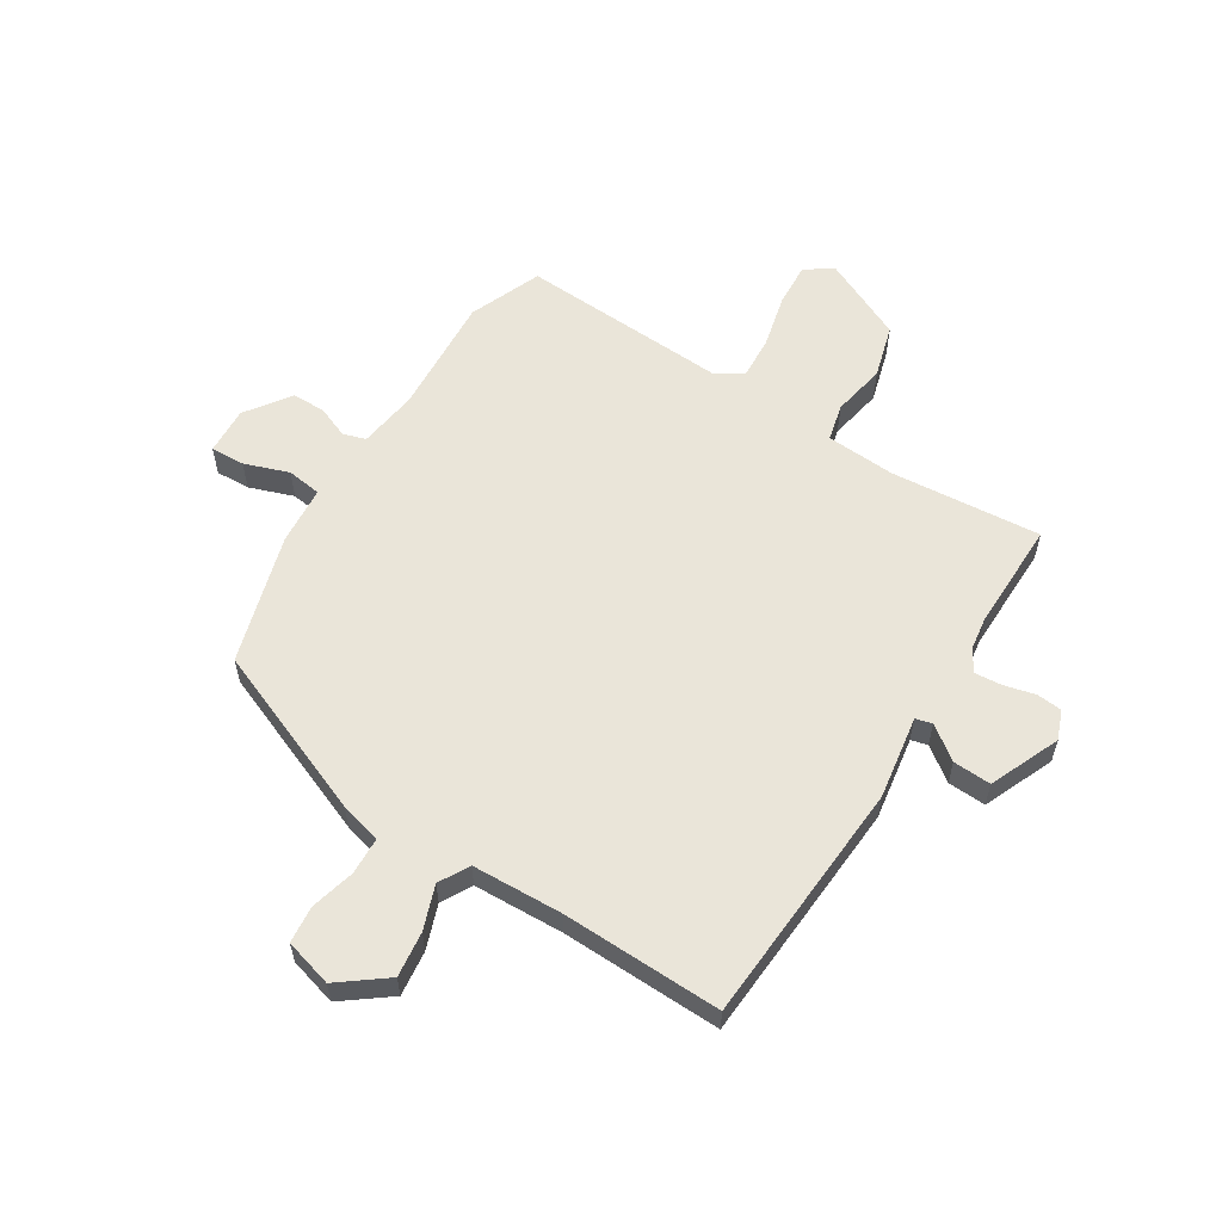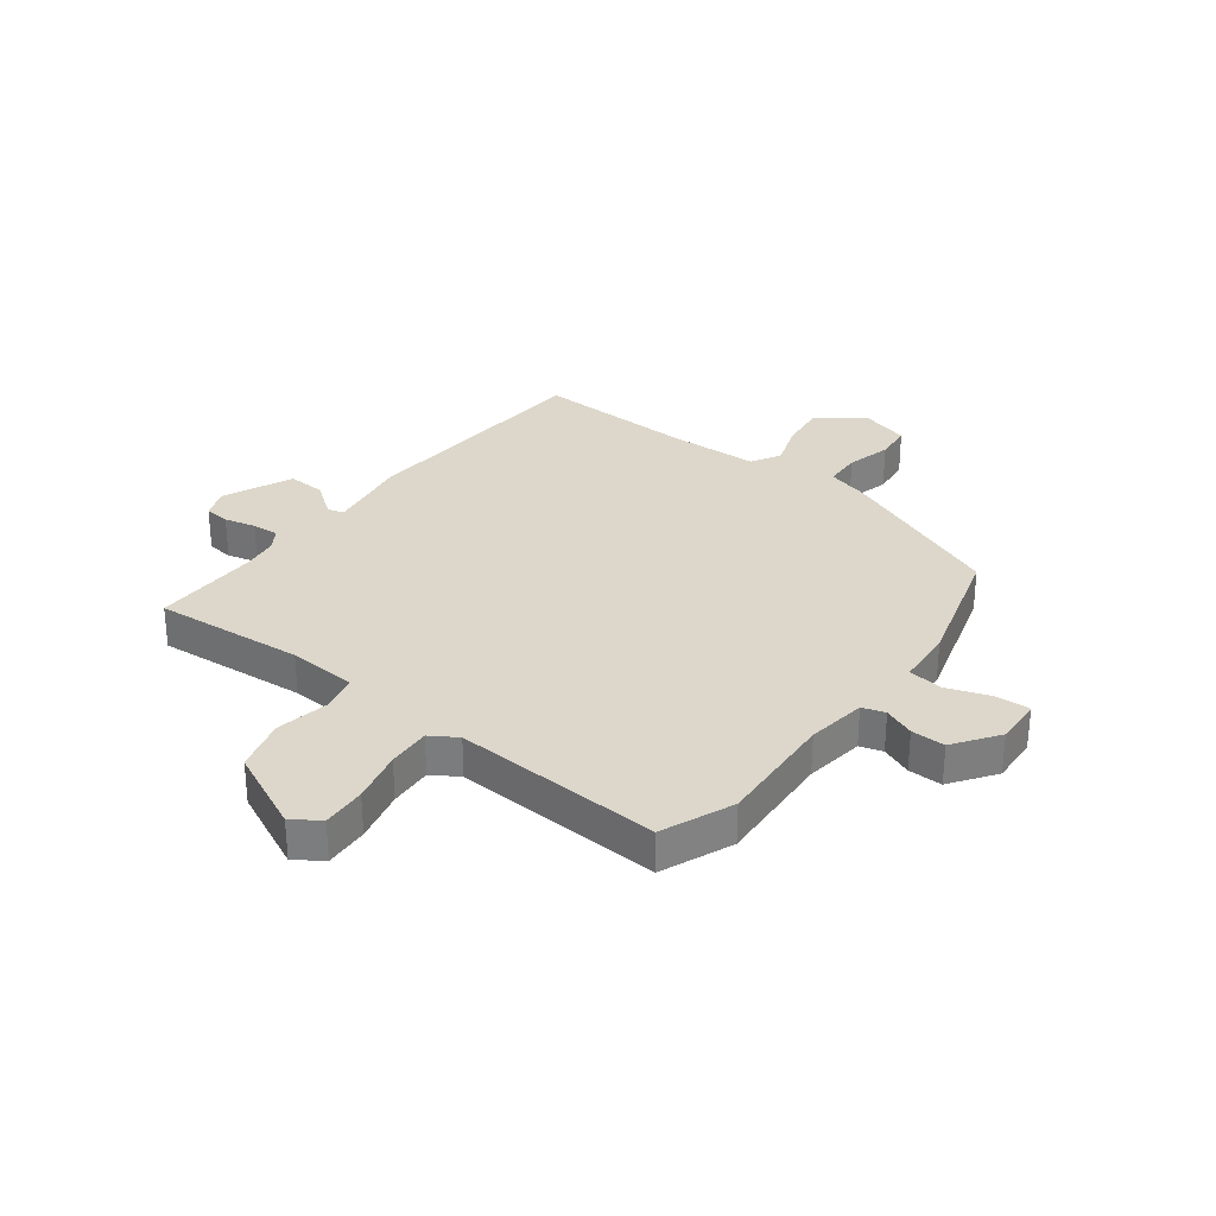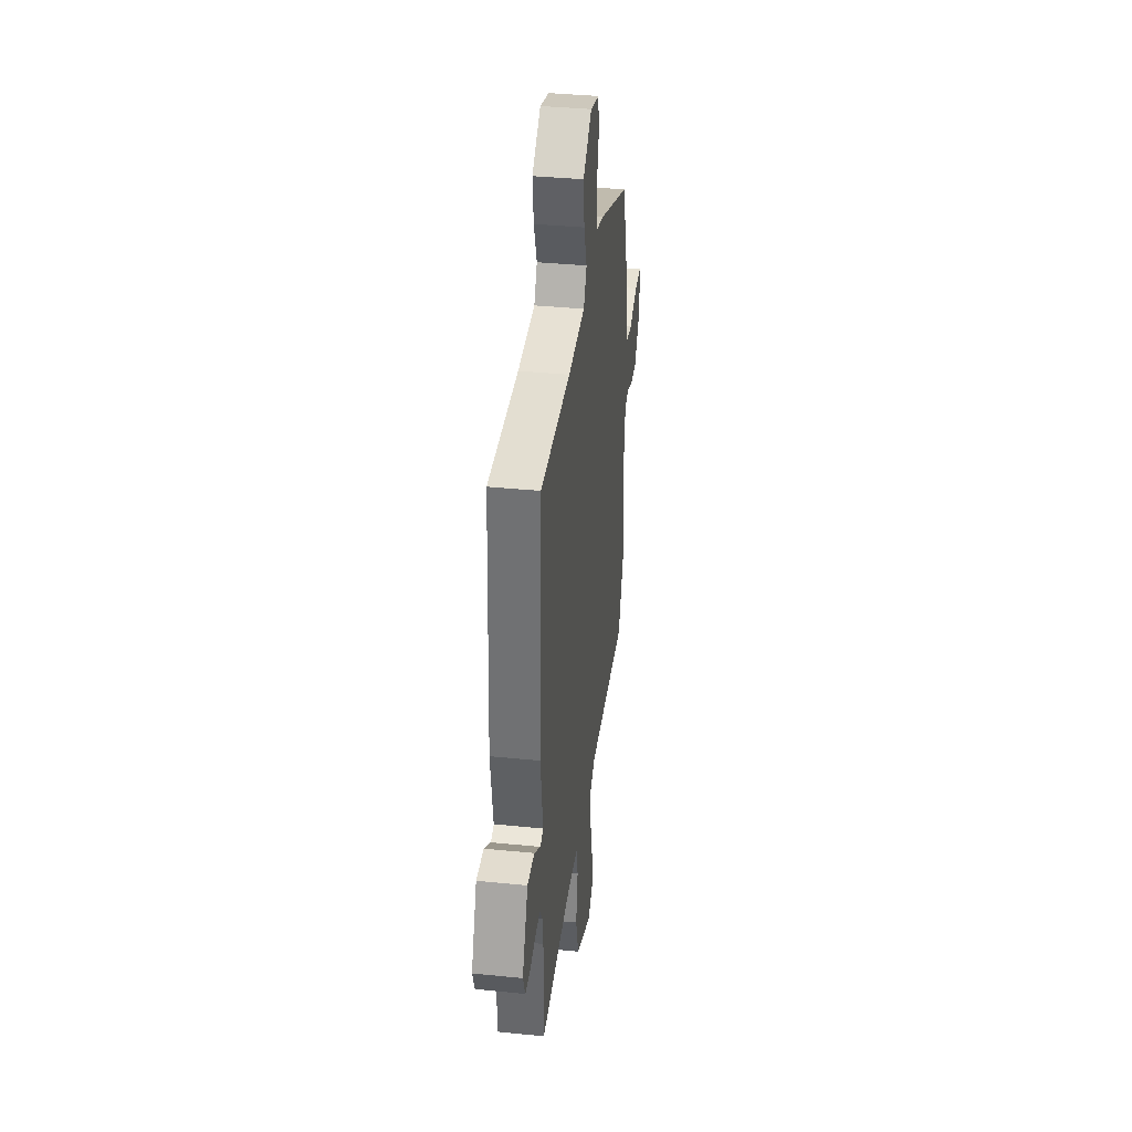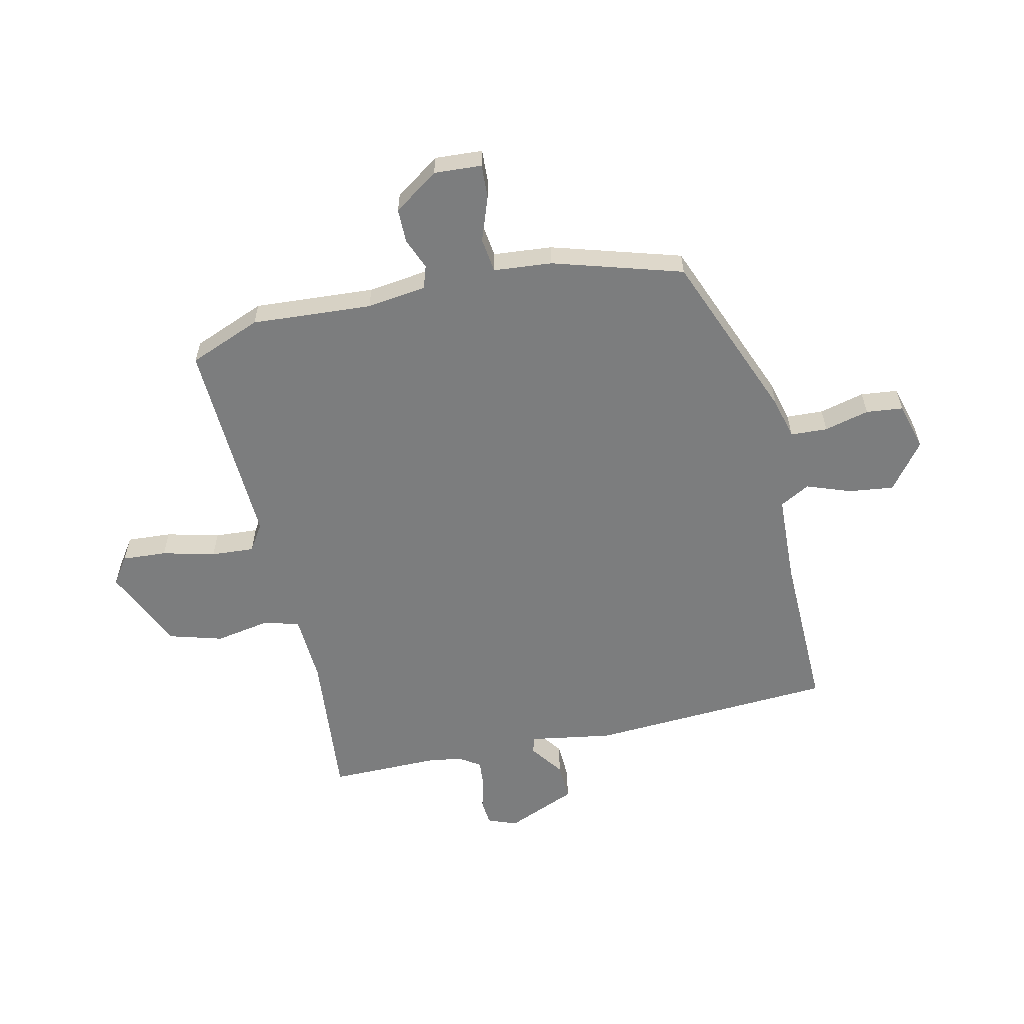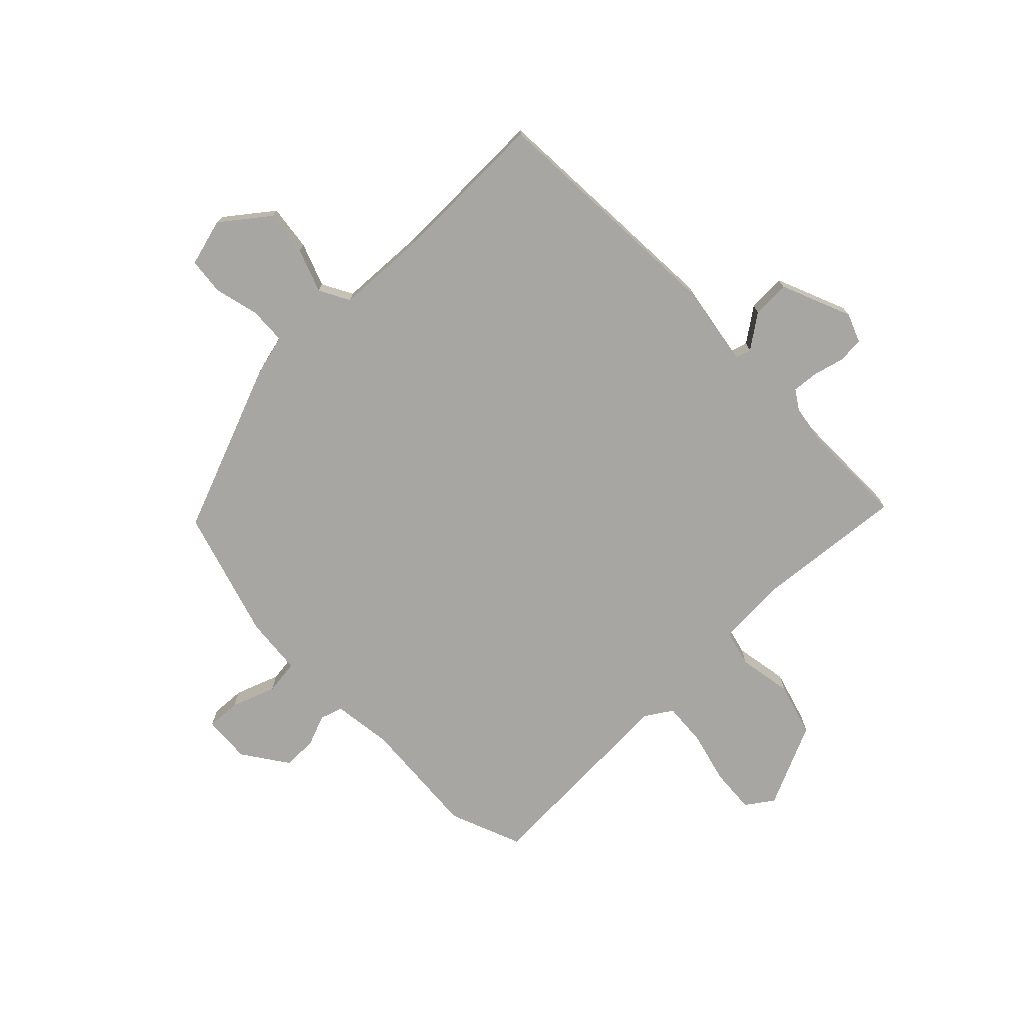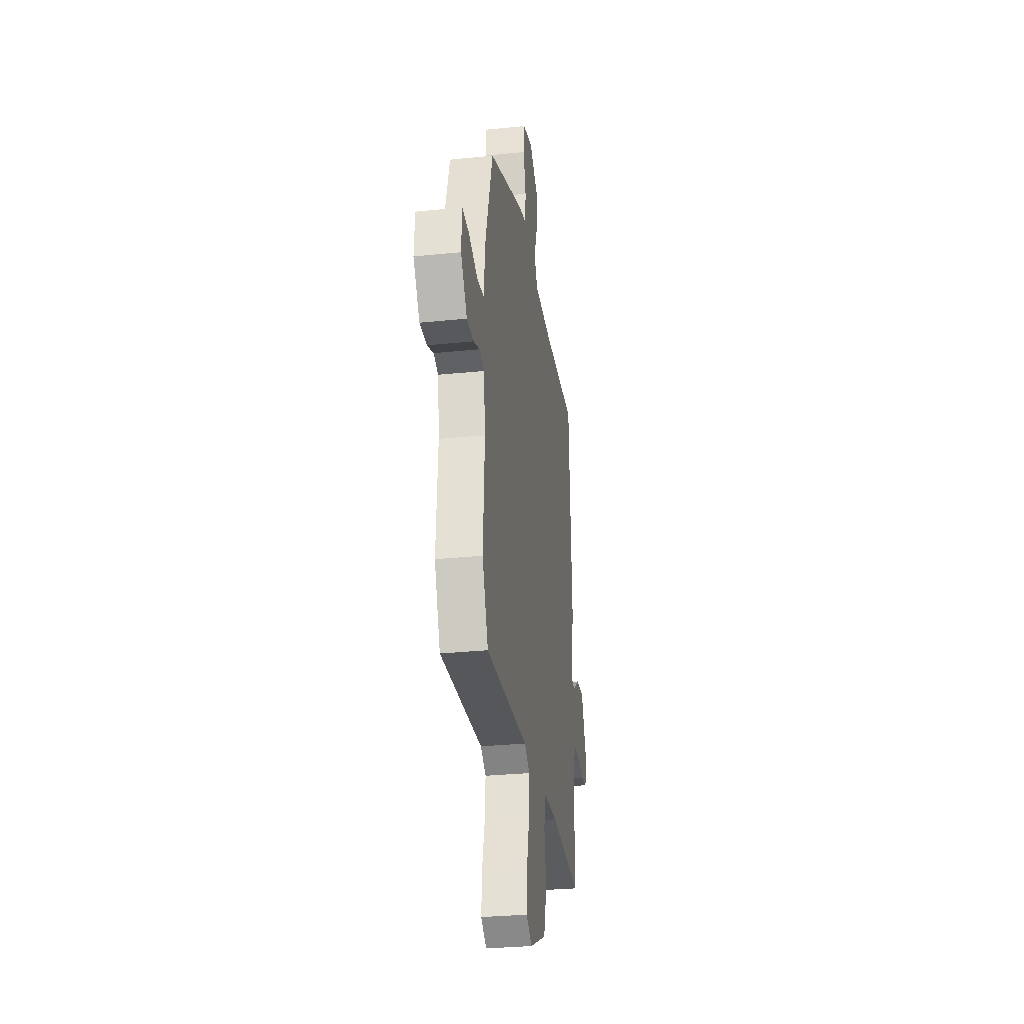
<metadata>
{"format":"obj","ext":"obj","renderer":"f3d","projection":"perspective","resolution":1024,"background":"white","views":[{"elev":58.5,"azim":32.4,"up":"+Y"},{"elev":30.6,"azim":-142.3,"up":"+Y"},{"elev":37.1,"azim":97.4,"up":"+Z"},{"elev":-59.0,"azim":-77.4,"up":"+Y"},{"elev":-74.3,"azim":44.1,"up":"+Y"},{"elev":-29.6,"azim":-81.4,"up":"+Z"}]}
</metadata>
<code>
v 0.491 0.07 0.474
v 0.516 0.07 0.041
v 0.492 0.07 -0.106
v 0.521 0.07 -0.114
v 0.58 0.07 -0.071
v 0.647 0.07 -0.068
v 0.699 0.07 -0.192
v 0.679 0.07 -0.243
v 0.634 0.07 -0.247
v 0.579 0.07 -0.233
v 0.532 0.07 -0.229
v 0.508 0.07 -0.266
v 0.499 0.07 -0.326
v 0.5 0.07 -0.518
v 0.235 0.07 -0.494
v 0.113 0.07 -0.501
v 0.097 0.07 -0.566
v 0.114 0.07 -0.66
v 0.087 0.07 -0.754
v -0.059 0.07 -0.821
v -0.107 0.07 -0.788
v -0.102 0.07 -0.71
v -0.079 0.07 -0.617
v -0.074 0.07 -0.541
v -0.121 0.07 -0.511
v -0.489 0.07 -0.528
v -0.54 0.07 -0.401
v -0.526 0.07 -0.189
v -0.54 0.07 -0.084
v -0.58 0.07 -0.071
v -0.635 0.07 -0.093
v -0.695 0.07 -0.093
v -0.75 0.07 -0.014
v -0.745 0.07 0.07
v -0.685 0.07 0.067
v -0.607 0.07 0.039
v -0.546 0.07 0.047
v -0.537 0.07 0.15
v -0.469 0.07 0.378
v -0.17 0.07 0.497
v -0.097 0.07 0.516
v -0.094 0.07 0.581
v -0.114 0.07 0.66
v -0.107 0.07 0.725
v -0.023 0.07 0.748
v 0.059 0.07 0.685
v 0.049 0.07 0.605
v 0.021 0.07 0.528
v 0.05 0.07 0.475
v 0.209 0.07 0.468
v 0.491 0 0.474
v 0.516 0 0.041
v 0.492 0 -0.106
v 0.521 0 -0.114
v 0.58 0 -0.071
v 0.647 0 -0.068
v 0.699 0 -0.192
v 0.679 0 -0.243
v 0.634 0 -0.247
v 0.579 0 -0.233
v 0.532 0 -0.229
v 0.508 0 -0.266
v 0.499 0 -0.326
v 0.5 0 -0.518
v 0.235 0 -0.494
v 0.113 0 -0.501
v 0.097 0 -0.566
v 0.114 0 -0.66
v 0.087 0 -0.754
v -0.059 0 -0.821
v -0.107 0 -0.788
v -0.102 0 -0.71
v -0.079 0 -0.617
v -0.074 0 -0.541
v -0.121 0 -0.511
v -0.489 0 -0.528
v -0.54 0 -0.401
v -0.526 0 -0.189
v -0.54 0 -0.084
v -0.58 0 -0.071
v -0.635 0 -0.093
v -0.695 0 -0.093
v -0.75 0 -0.014
v -0.745 0 0.07
v -0.685 0 0.067
v -0.607 0 0.039
v -0.546 0 0.047
v -0.537 0 0.15
v -0.469 0 0.378
v -0.17 0 0.497
v -0.097 0 0.516
v -0.094 0 0.581
v -0.114 0 0.66
v -0.107 0 0.725
v -0.023 0 0.748
v 0.059 0 0.685
v 0.049 0 0.605
v 0.021 0 0.528
v 0.05 0 0.475
v 0.209 0 0.468
f 46 47 48
f 45 46 48
f 44 45 48
f 43 44 48
f 42 43 48
f 41 42 48 49
f 40 41 49
f 39 40 49
f 38 39 49
f 37 38 49
f 34 35 36
f 33 34 36
f 32 33 36
f 31 32 36
f 30 31 36
f 29 30 36 37
f 37 49 50
f 29 37 50
f 28 29 50
f 1 2 3
f 50 1 3
f 28 50 3
f 27 28 3
f 26 27 3
f 25 26 3
f 21 22 23
f 20 21 23
f 19 20 23
f 18 19 23
f 17 18 23
f 16 17 23 24
f 13 14 15
f 12 13 15 16
f 25 3 4
f 24 25 4
f 16 24 4
f 12 16 4
f 11 12 4
f 7 8 9 10
f 7 10 11
f 6 7 11
f 5 6 11
f 4 5 11
f 98 97 96
f 98 96 95
f 98 95 94
f 98 94 93
f 98 93 92
f 99 98 92 91
f 99 91 90
f 99 90 89
f 99 89 88
f 99 88 87
f 86 85 84
f 86 84 83
f 86 83 82
f 86 82 81
f 86 81 80
f 87 86 80 79
f 100 99 87
f 100 87 79
f 100 79 78
f 53 52 51
f 53 51 100
f 53 100 78
f 53 78 77
f 53 77 76
f 53 76 75
f 73 72 71
f 73 71 70
f 73 70 69
f 73 69 68
f 73 68 67
f 74 73 67 66
f 65 64 63
f 66 65 63 62
f 54 53 75
f 54 75 74
f 54 74 66
f 54 66 62
f 54 62 61
f 60 59 58 57
f 61 60 57
f 61 57 56
f 61 56 55
f 61 55 54
f 1 51 52 2
f 2 52 53 3
f 3 53 54 4
f 4 54 55 5
f 5 55 56 6
f 6 56 57 7
f 7 57 58 8
f 8 58 59 9
f 9 59 60 10
f 10 60 61 11
f 11 61 62 12
f 12 62 63 13
f 13 63 64 14
f 14 64 65 15
f 15 65 66 16
f 16 66 67 17
f 17 67 68 18
f 18 68 69 19
f 19 69 70 20
f 20 70 71 21
f 21 71 72 22
f 22 72 73 23
f 23 73 74 24
f 24 74 75 25
f 25 75 76 26
f 26 76 77 27
f 27 77 78 28
f 28 78 79 29
f 29 79 80 30
f 30 80 81 31
f 31 81 82 32
f 32 82 83 33
f 33 83 84 34
f 34 84 85 35
f 35 85 86 36
f 36 86 87 37
f 37 87 88 38
f 38 88 89 39
f 39 89 90 40
f 40 90 91 41
f 41 91 92 42
f 42 92 93 43
f 43 93 94 44
f 44 94 95 45
f 45 95 96 46
f 46 96 97 47
f 47 97 98 48
f 48 98 99 49
f 49 99 100 50
f 50 100 51 1

</code>
